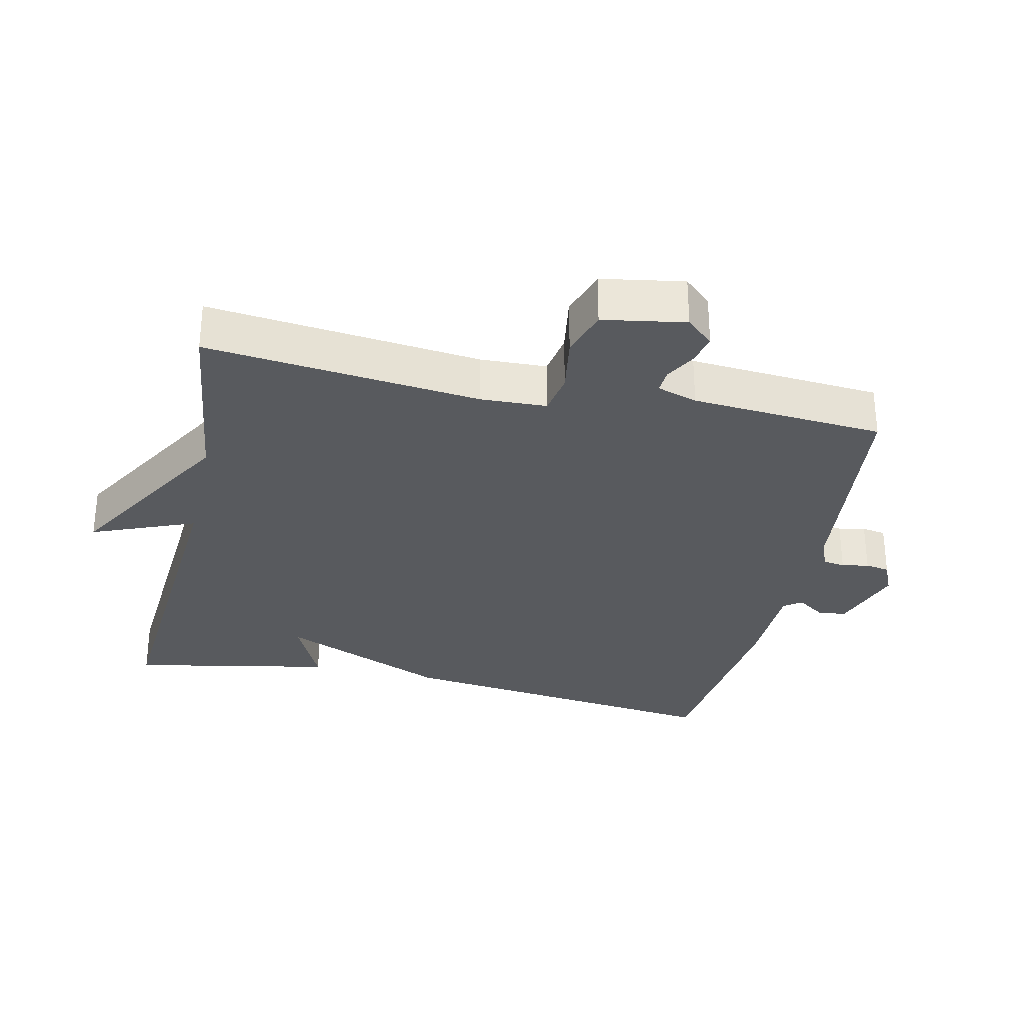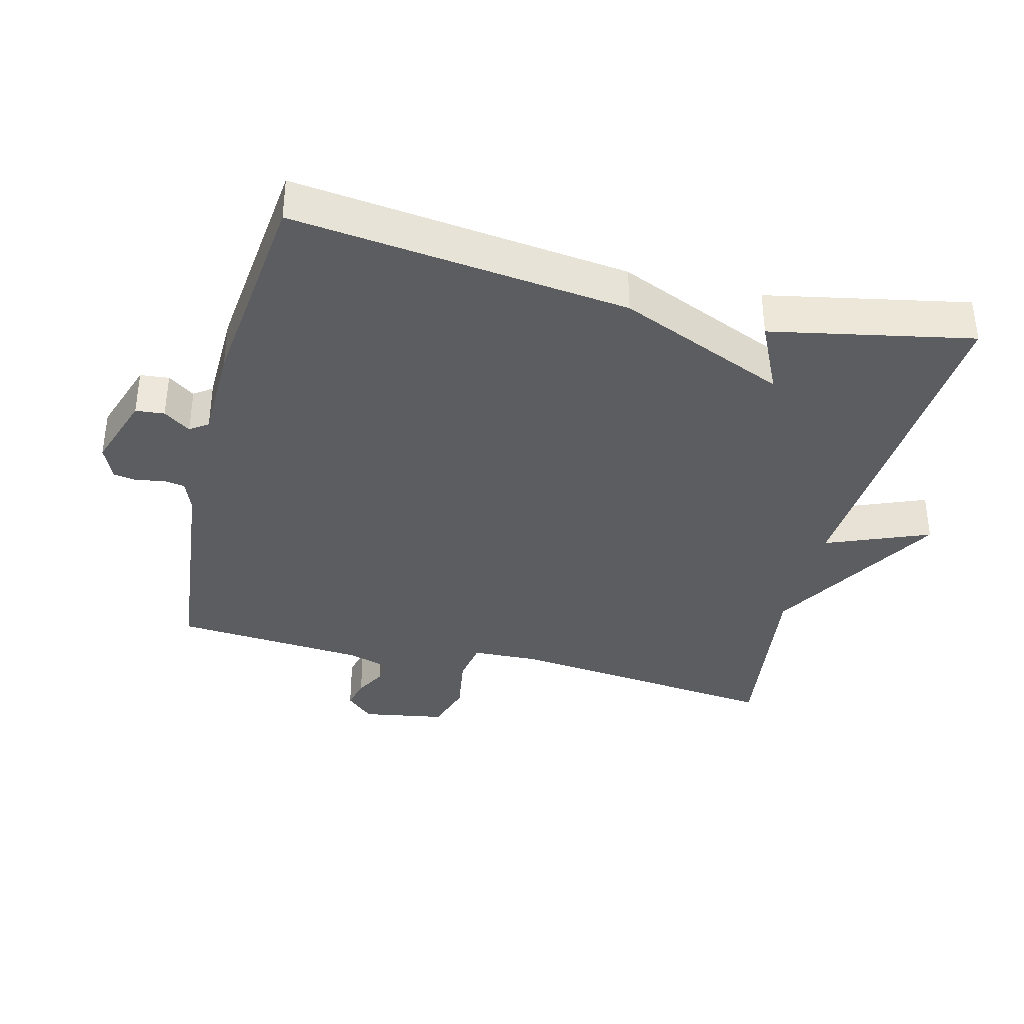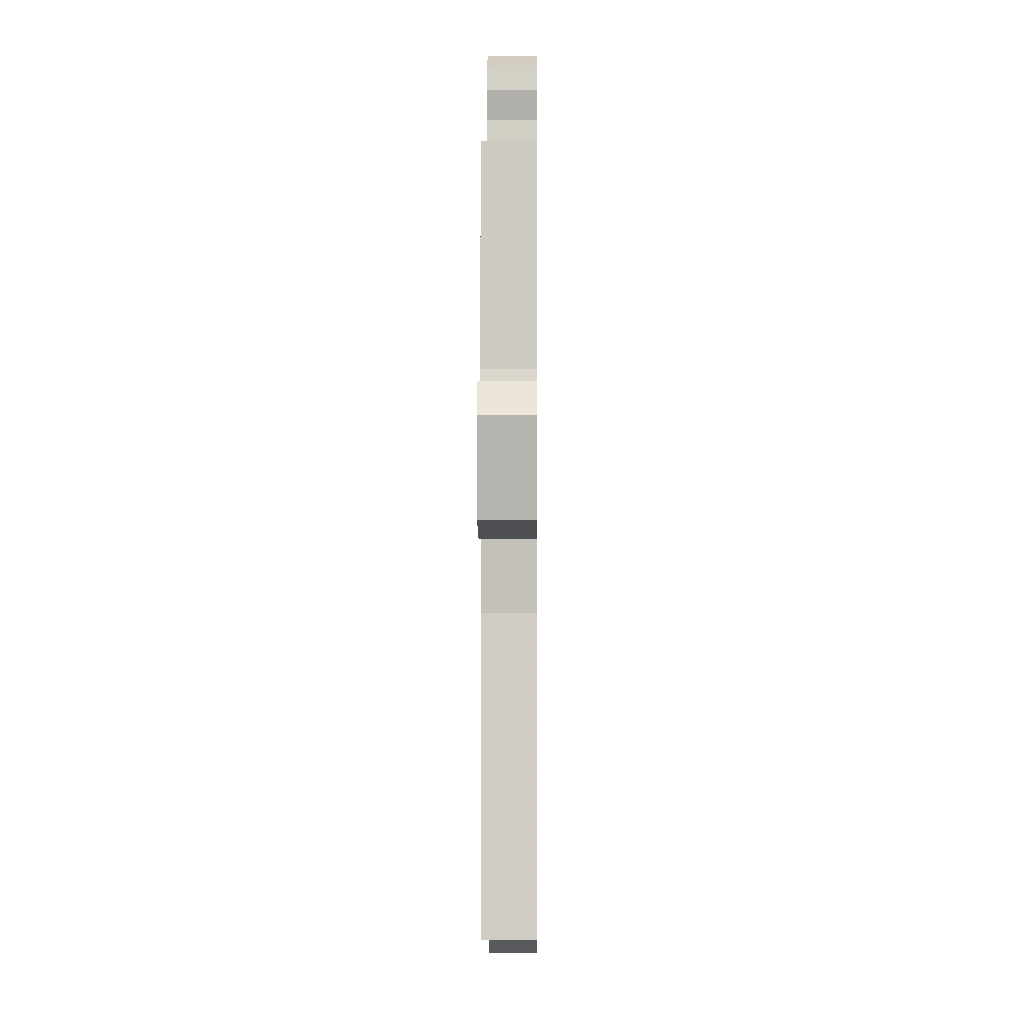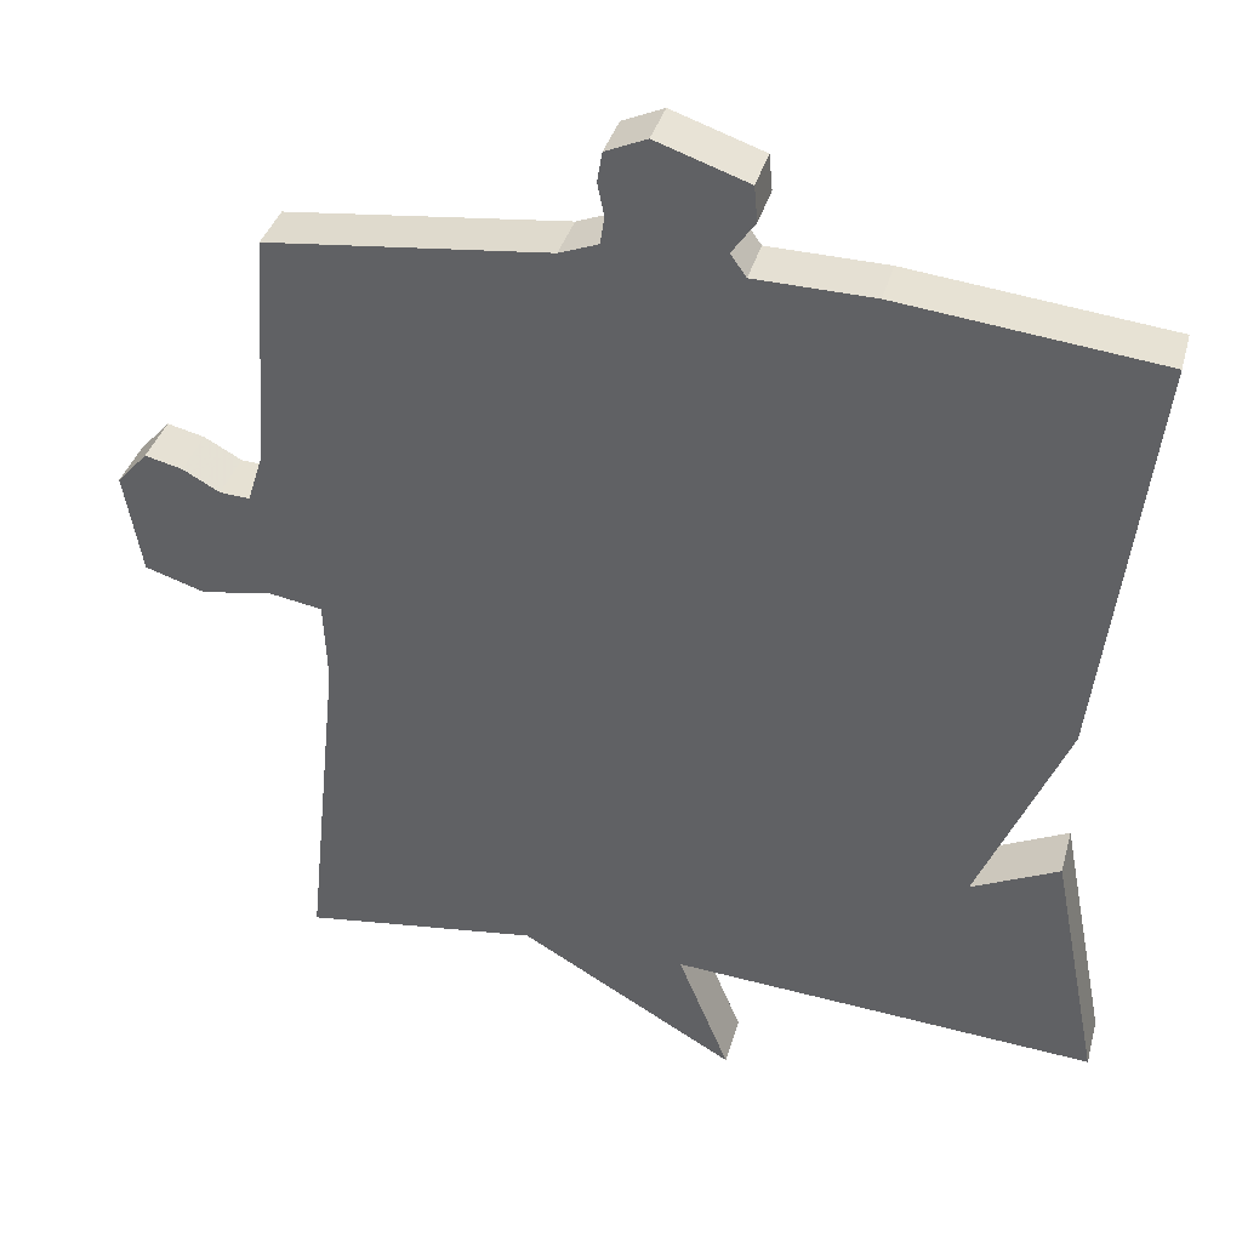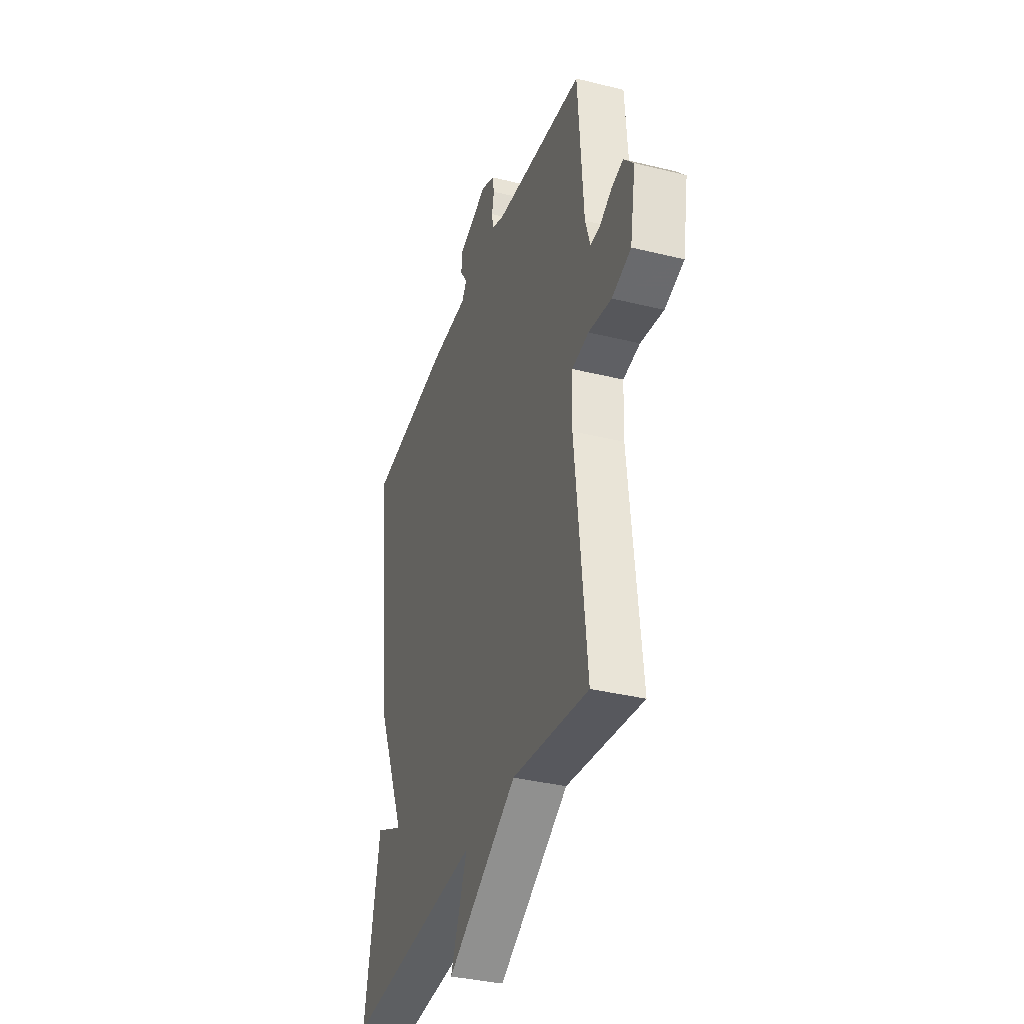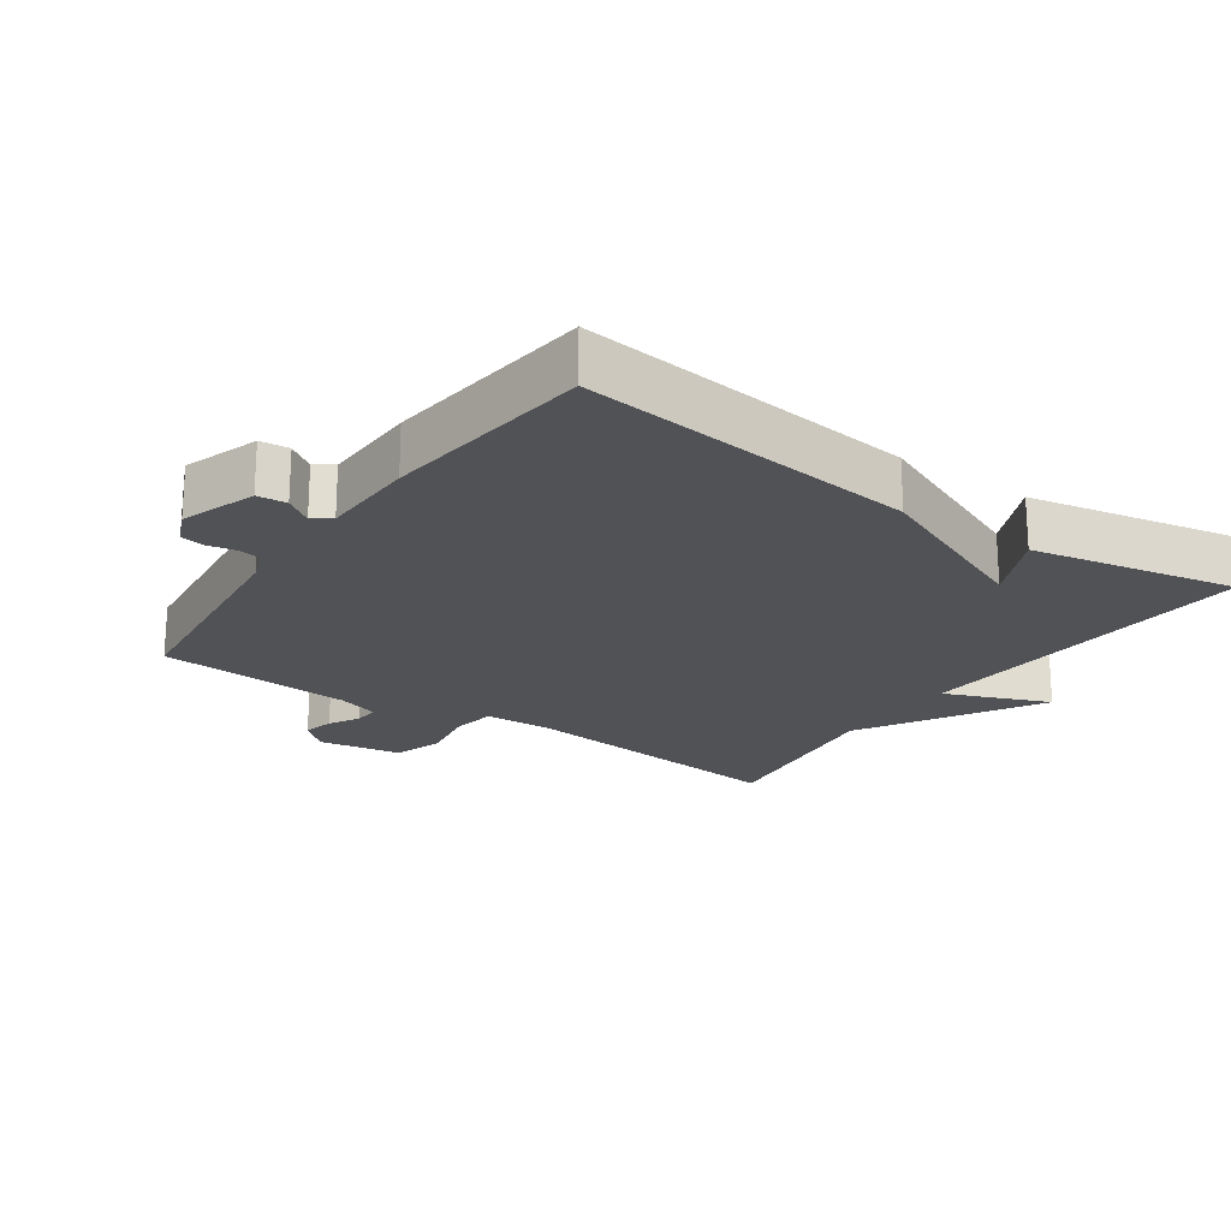
<metadata>
{"format":"obj","ext":"obj","renderer":"f3d","projection":"perspective","resolution":1024,"background":"white","views":[{"elev":-31.0,"azim":-102.5,"up":"+Y"},{"elev":-37.2,"azim":76.0,"up":"+Y"},{"elev":0.2,"azim":-89.4,"up":"+Z"},{"elev":37.2,"azim":15.0,"up":"+Z"},{"elev":-35.9,"azim":-108.0,"up":"+Z"},{"elev":-21.2,"azim":55.2,"up":"+Y"}]}
</metadata>
<code>
v -0.5 0.07 0.5
v -0.162 0.07 0.537
v -0.115 0.07 0.555
v -0.11 0.07 0.588
v -0.118 0.07 0.628
v -0.112 0.07 0.664
v -0.062 0.07 0.686
v 0.049 0.07 0.648
v 0.053 0.07 0.605
v 0.025 0.07 0.565
v 0.044 0.07 0.538
v 0.187 0.07 0.535
v 0.5 0.07 0.5
v 0.441 0.07 0
v 0.335 0.07 -0.25
v 0.441 0.07 -0.2
v 0.5 0.07 -0.5
v -0.015 0.07 -0.463
v 0.047 0.07 -0.617
v -0.215 0.07 -0.463
v -0.5 0.07 -0.5
v -0.457 0.07 -0.092
v -0.461 0.07 0.007
v -0.524 0.07 0.018
v -0.61 0.07 0.004
v -0.682 0.07 0.027
v -0.703 0.07 0.15
v -0.666 0.07 0.191
v -0.621 0.07 0.18
v -0.576 0.07 0.155
v -0.54 0.07 0.153
v -0.521 0.07 0.213
v -0.5 0 0.5
v -0.162 0 0.537
v -0.115 0 0.555
v -0.11 0 0.588
v -0.118 0 0.628
v -0.112 0 0.664
v -0.062 0 0.686
v 0.049 0 0.648
v 0.053 0 0.605
v 0.025 0 0.565
v 0.044 0 0.538
v 0.187 0 0.535
v 0.5 0 0.5
v 0.441 0 0
v 0.335 0 -0.25
v 0.441 0 -0.2
v 0.5 0 -0.5
v -0.015 0 -0.463
v 0.047 0 -0.617
v -0.215 0 -0.463
v -0.5 0 -0.5
v -0.457 0 -0.092
v -0.461 0 0.007
v -0.524 0 0.018
v -0.61 0 0.004
v -0.682 0 0.027
v -0.703 0 0.15
v -0.666 0 0.191
v -0.621 0 0.18
v -0.576 0 0.155
v -0.54 0 0.153
v -0.521 0 0.213
f 28 29 30
f 27 28 30
f 26 27 30
f 25 26 30
f 24 25 30
f 23 24 30 31
f 20 21 22
f 20 22 23
f 19 20 23
f 18 19 23
f 15 16 17 18
f 23 31 32
f 18 23 32
f 15 18 32
f 14 15 32
f 13 14 32
f 12 13 32
f 11 12 32
f 8 9 10
f 7 8 10
f 6 7 10
f 5 6 10
f 4 5 10
f 3 4 10 11
f 11 32 1 2
f 2 3 11
f 62 61 60
f 62 60 59
f 62 59 58
f 62 58 57
f 62 57 56
f 63 62 56 55
f 54 53 52
f 55 54 52
f 55 52 51
f 55 51 50
f 50 49 48 47
f 64 63 55
f 64 55 50
f 64 50 47
f 64 47 46
f 64 46 45
f 64 45 44
f 64 44 43
f 42 41 40
f 42 40 39
f 42 39 38
f 42 38 37
f 42 37 36
f 43 42 36 35
f 34 33 64 43
f 43 35 34
f 1 33 34 2
f 2 34 35 3
f 3 35 36 4
f 4 36 37 5
f 5 37 38 6
f 6 38 39 7
f 7 39 40 8
f 8 40 41 9
f 9 41 42 10
f 10 42 43 11
f 11 43 44 12
f 12 44 45 13
f 13 45 46 14
f 14 46 47 15
f 15 47 48 16
f 16 48 49 17
f 17 49 50 18
f 18 50 51 19
f 19 51 52 20
f 20 52 53 21
f 21 53 54 22
f 22 54 55 23
f 23 55 56 24
f 24 56 57 25
f 25 57 58 26
f 26 58 59 27
f 27 59 60 28
f 28 60 61 29
f 29 61 62 30
f 30 62 63 31
f 31 63 64 32
f 32 64 33 1

</code>
